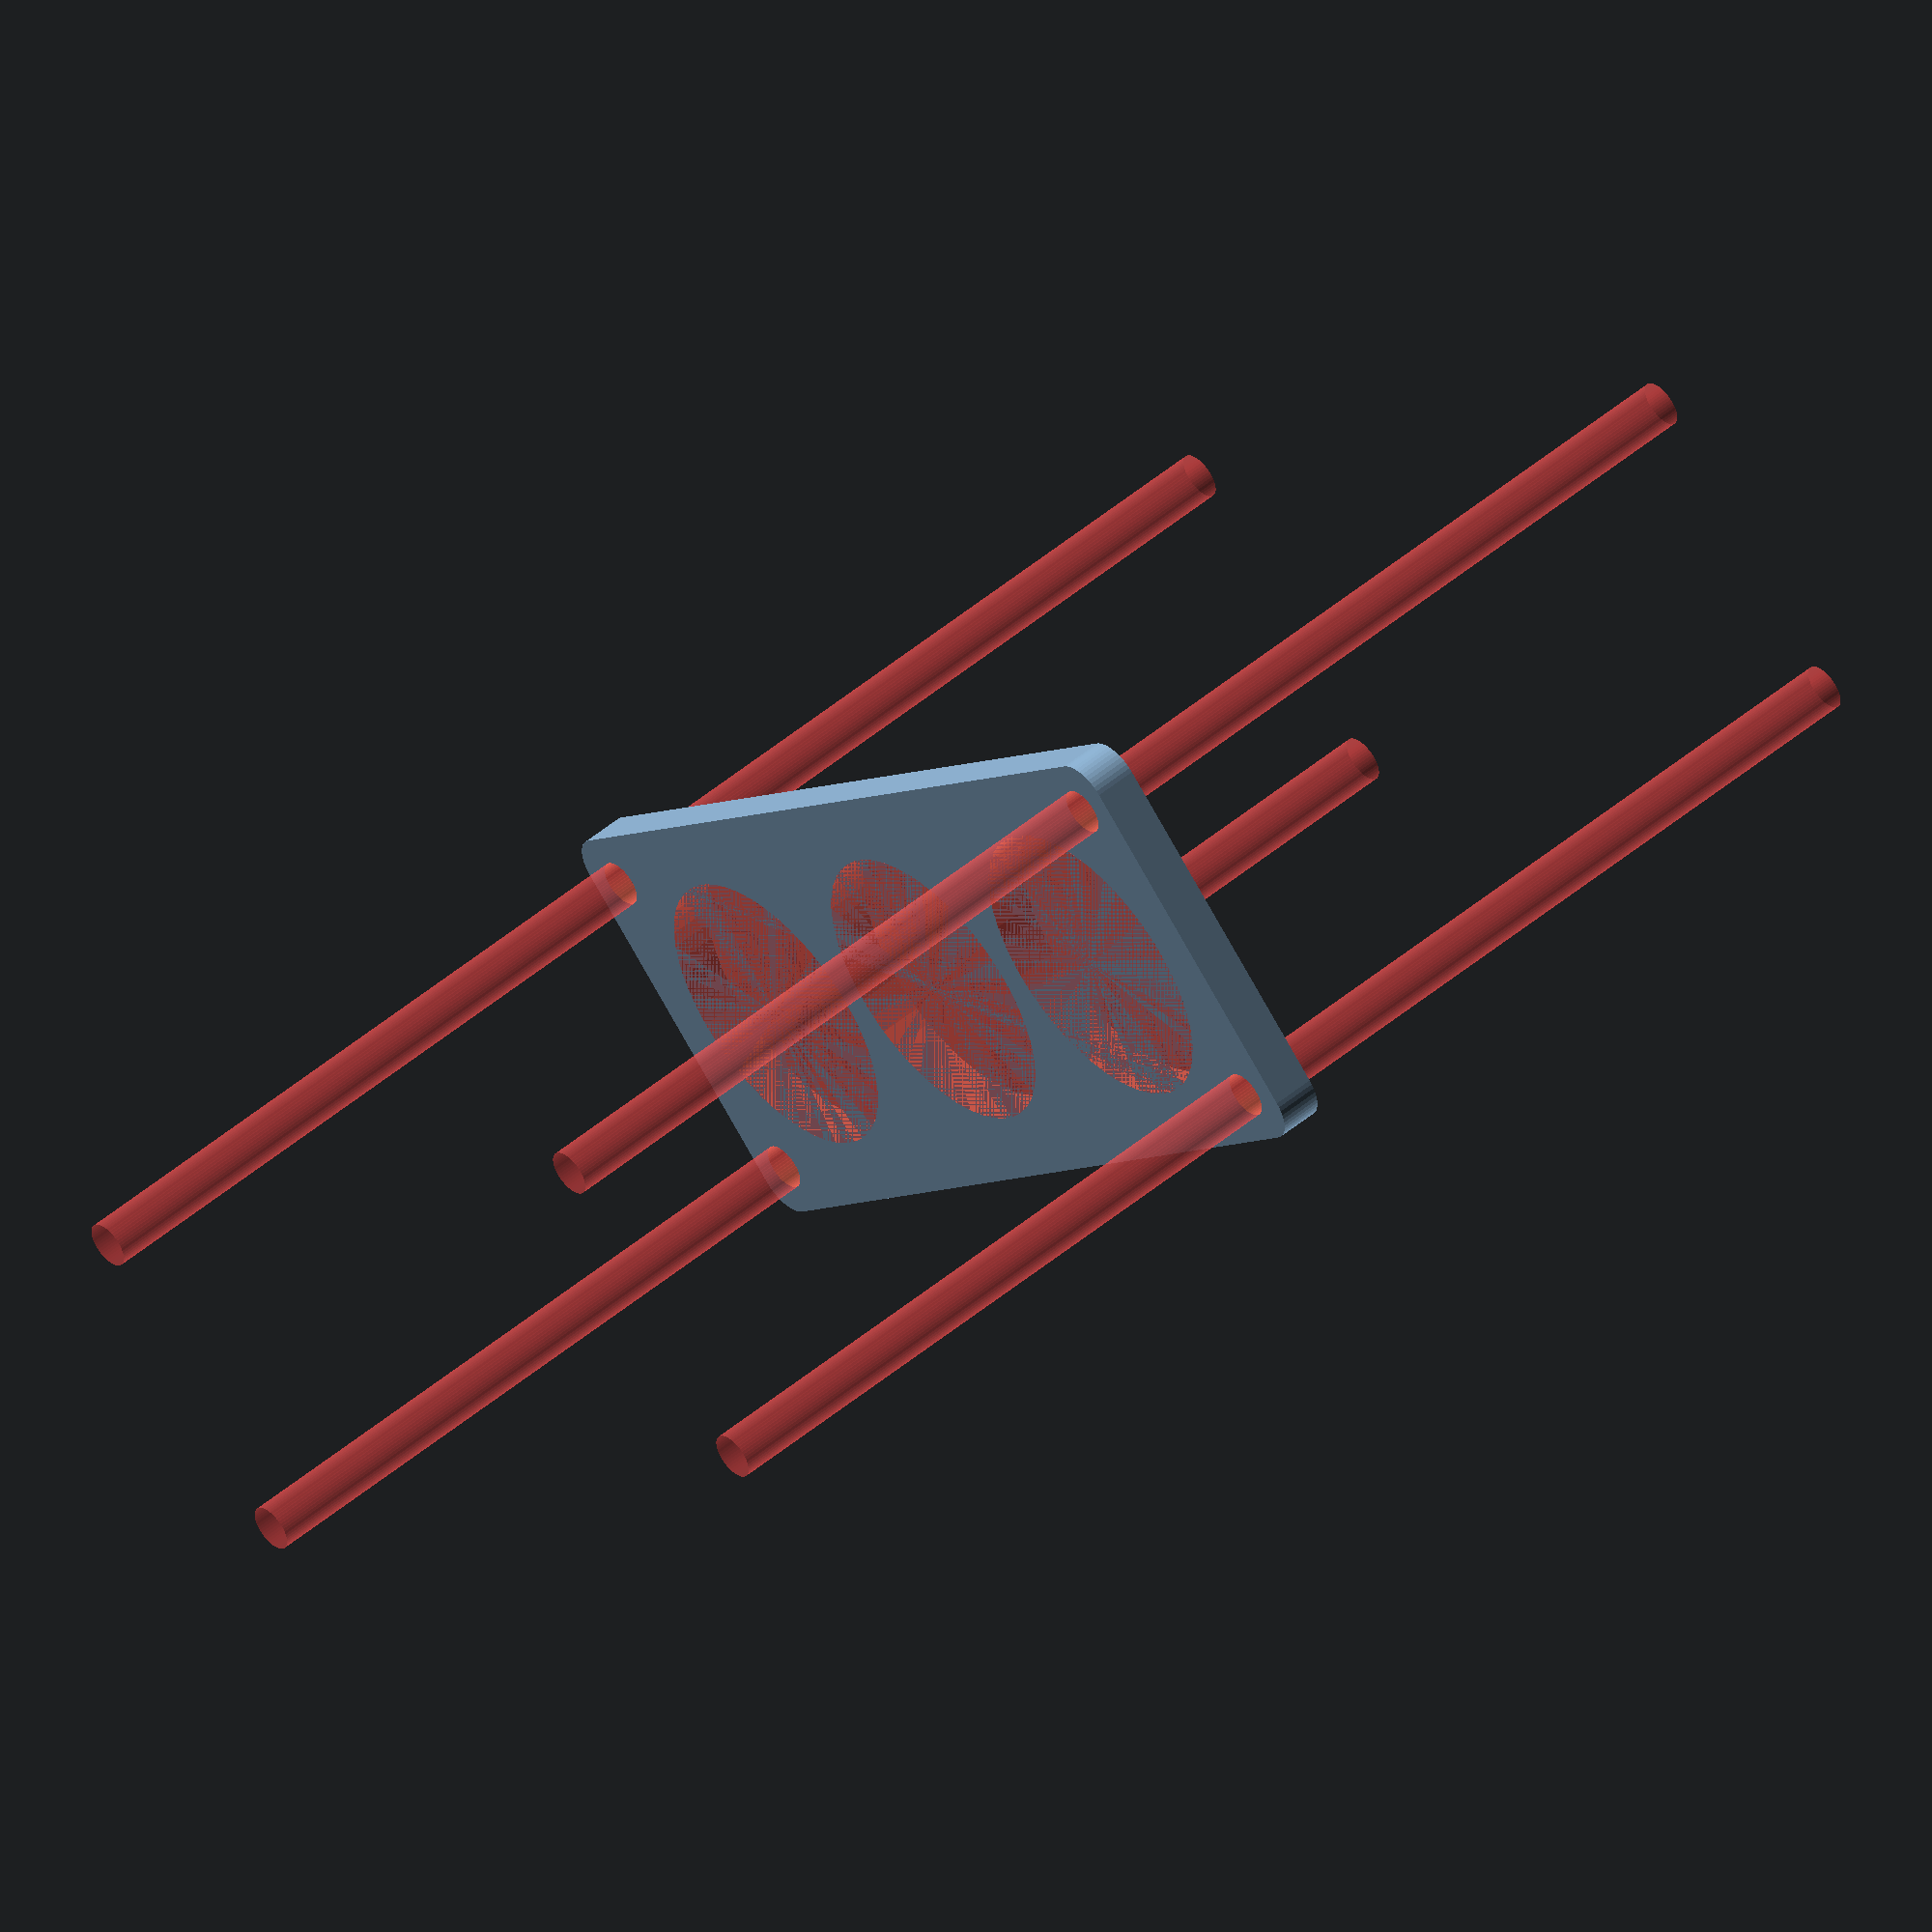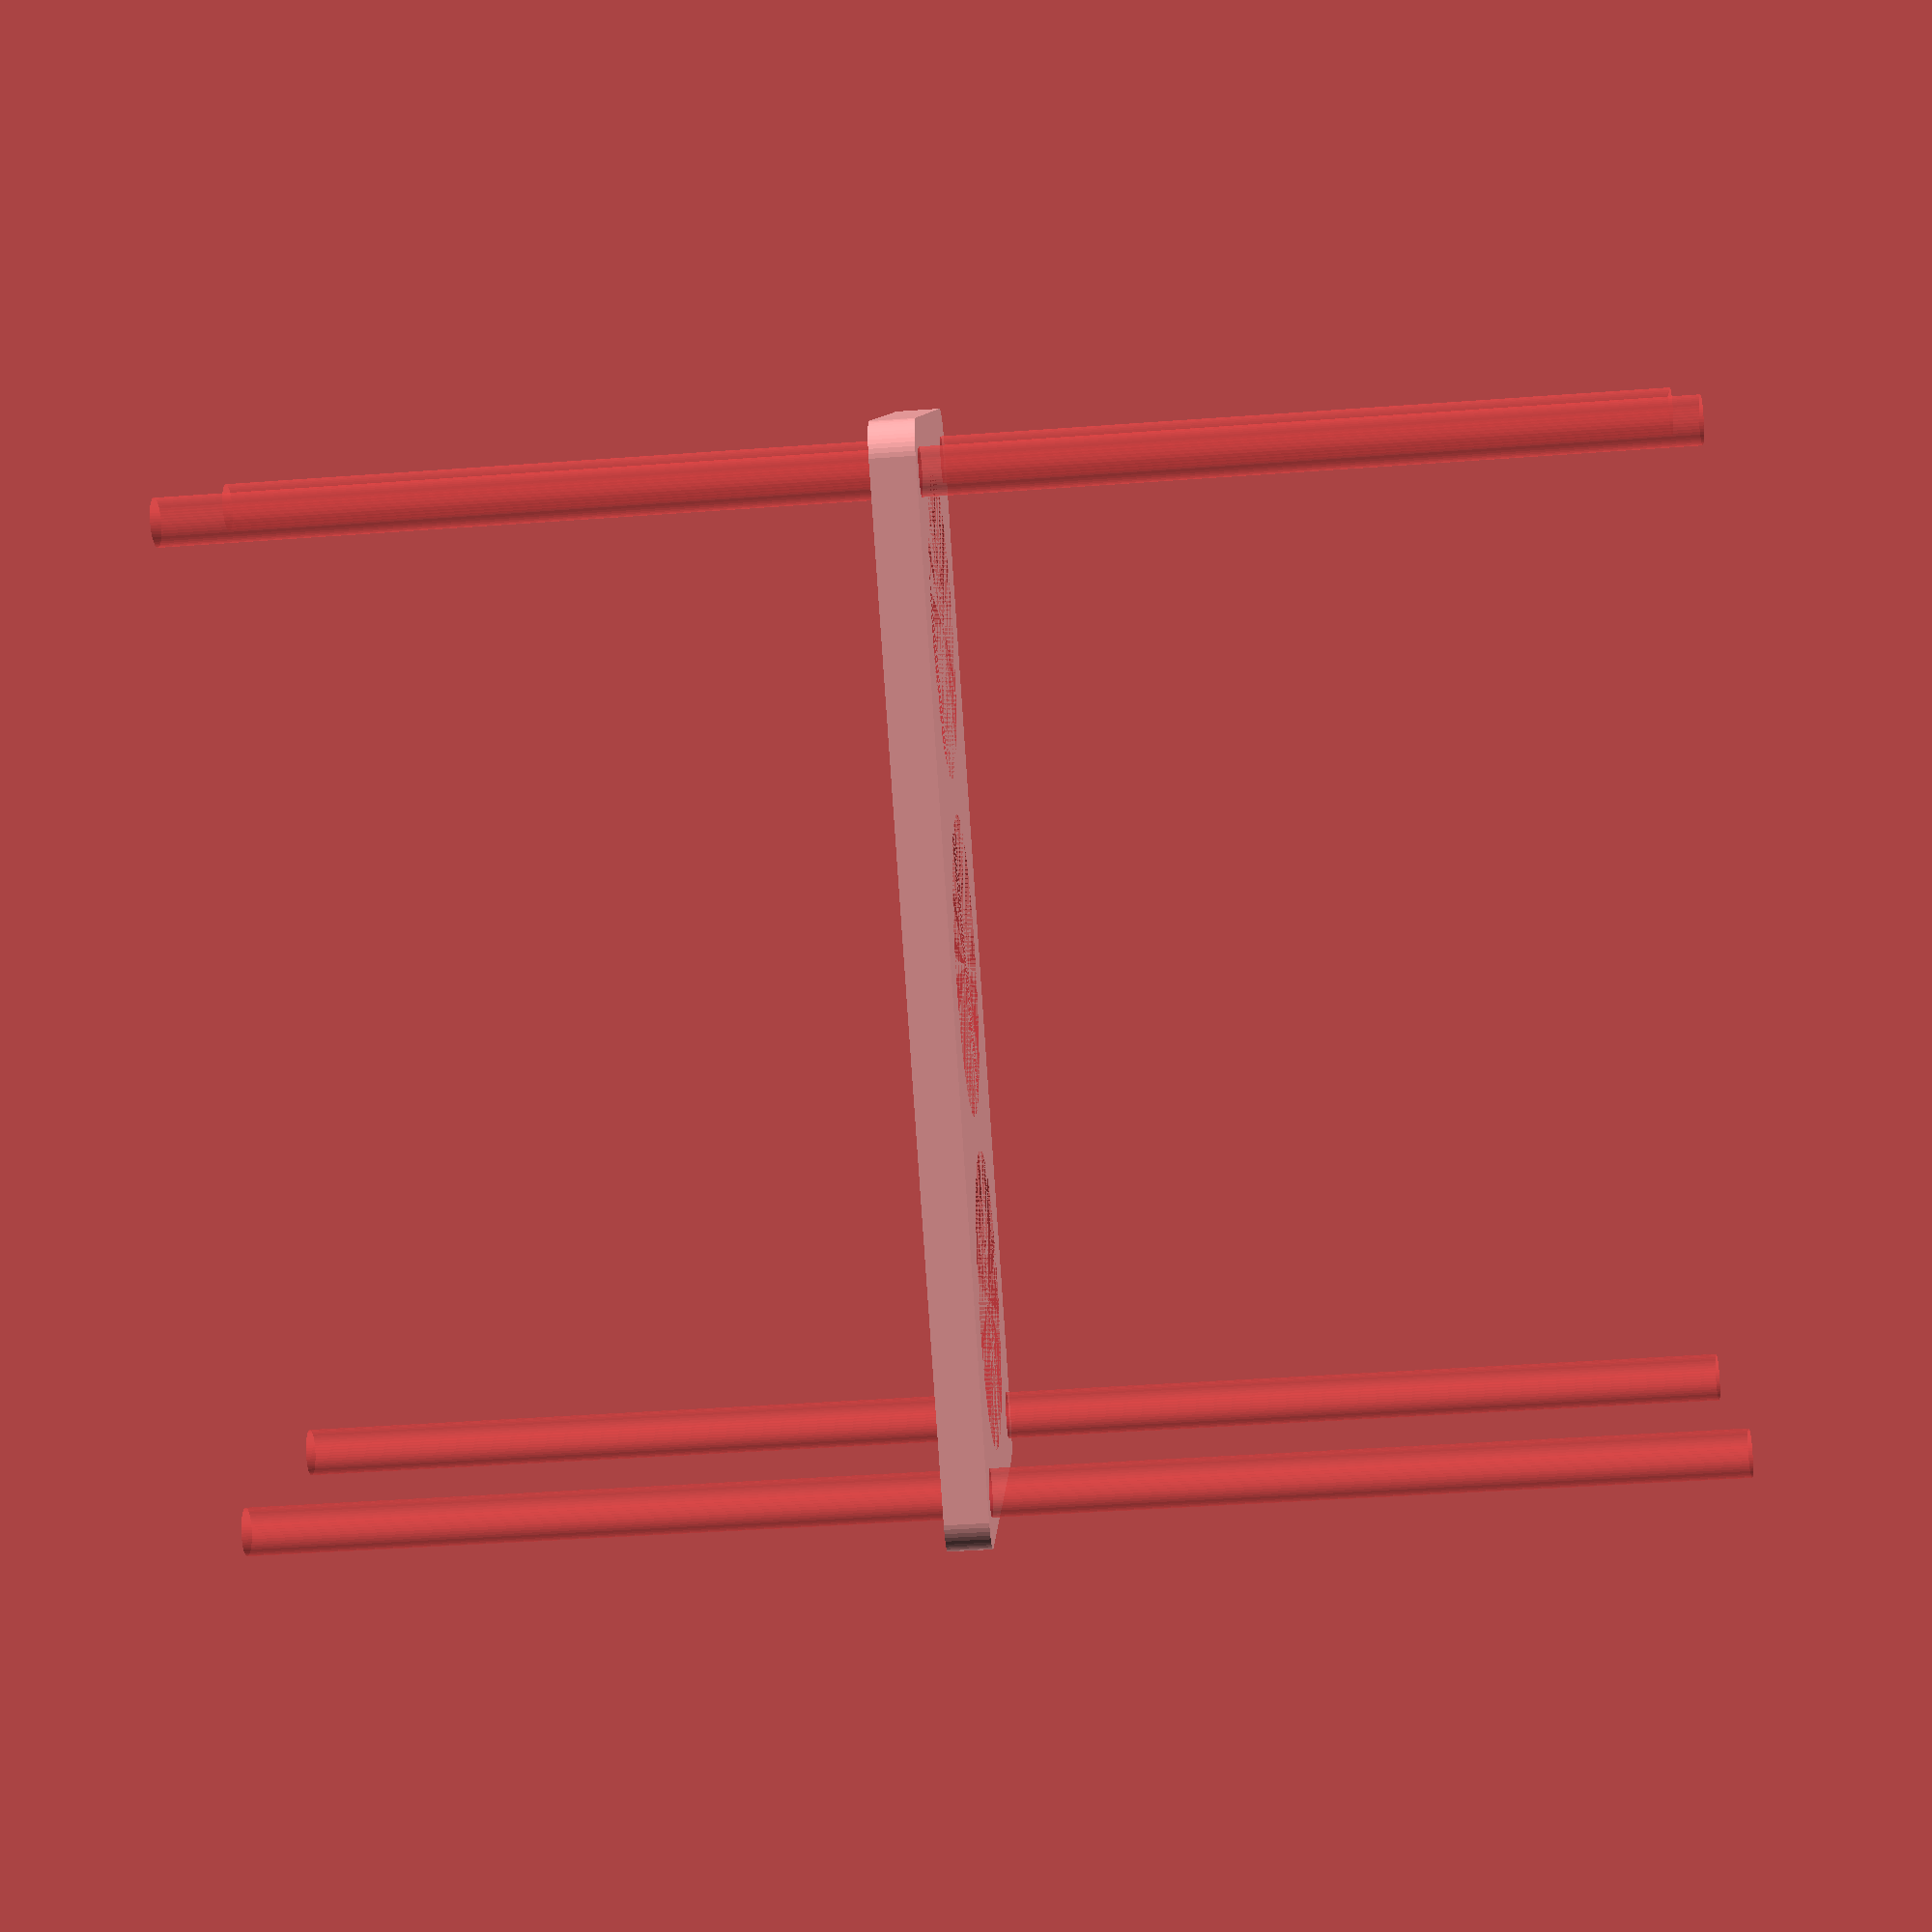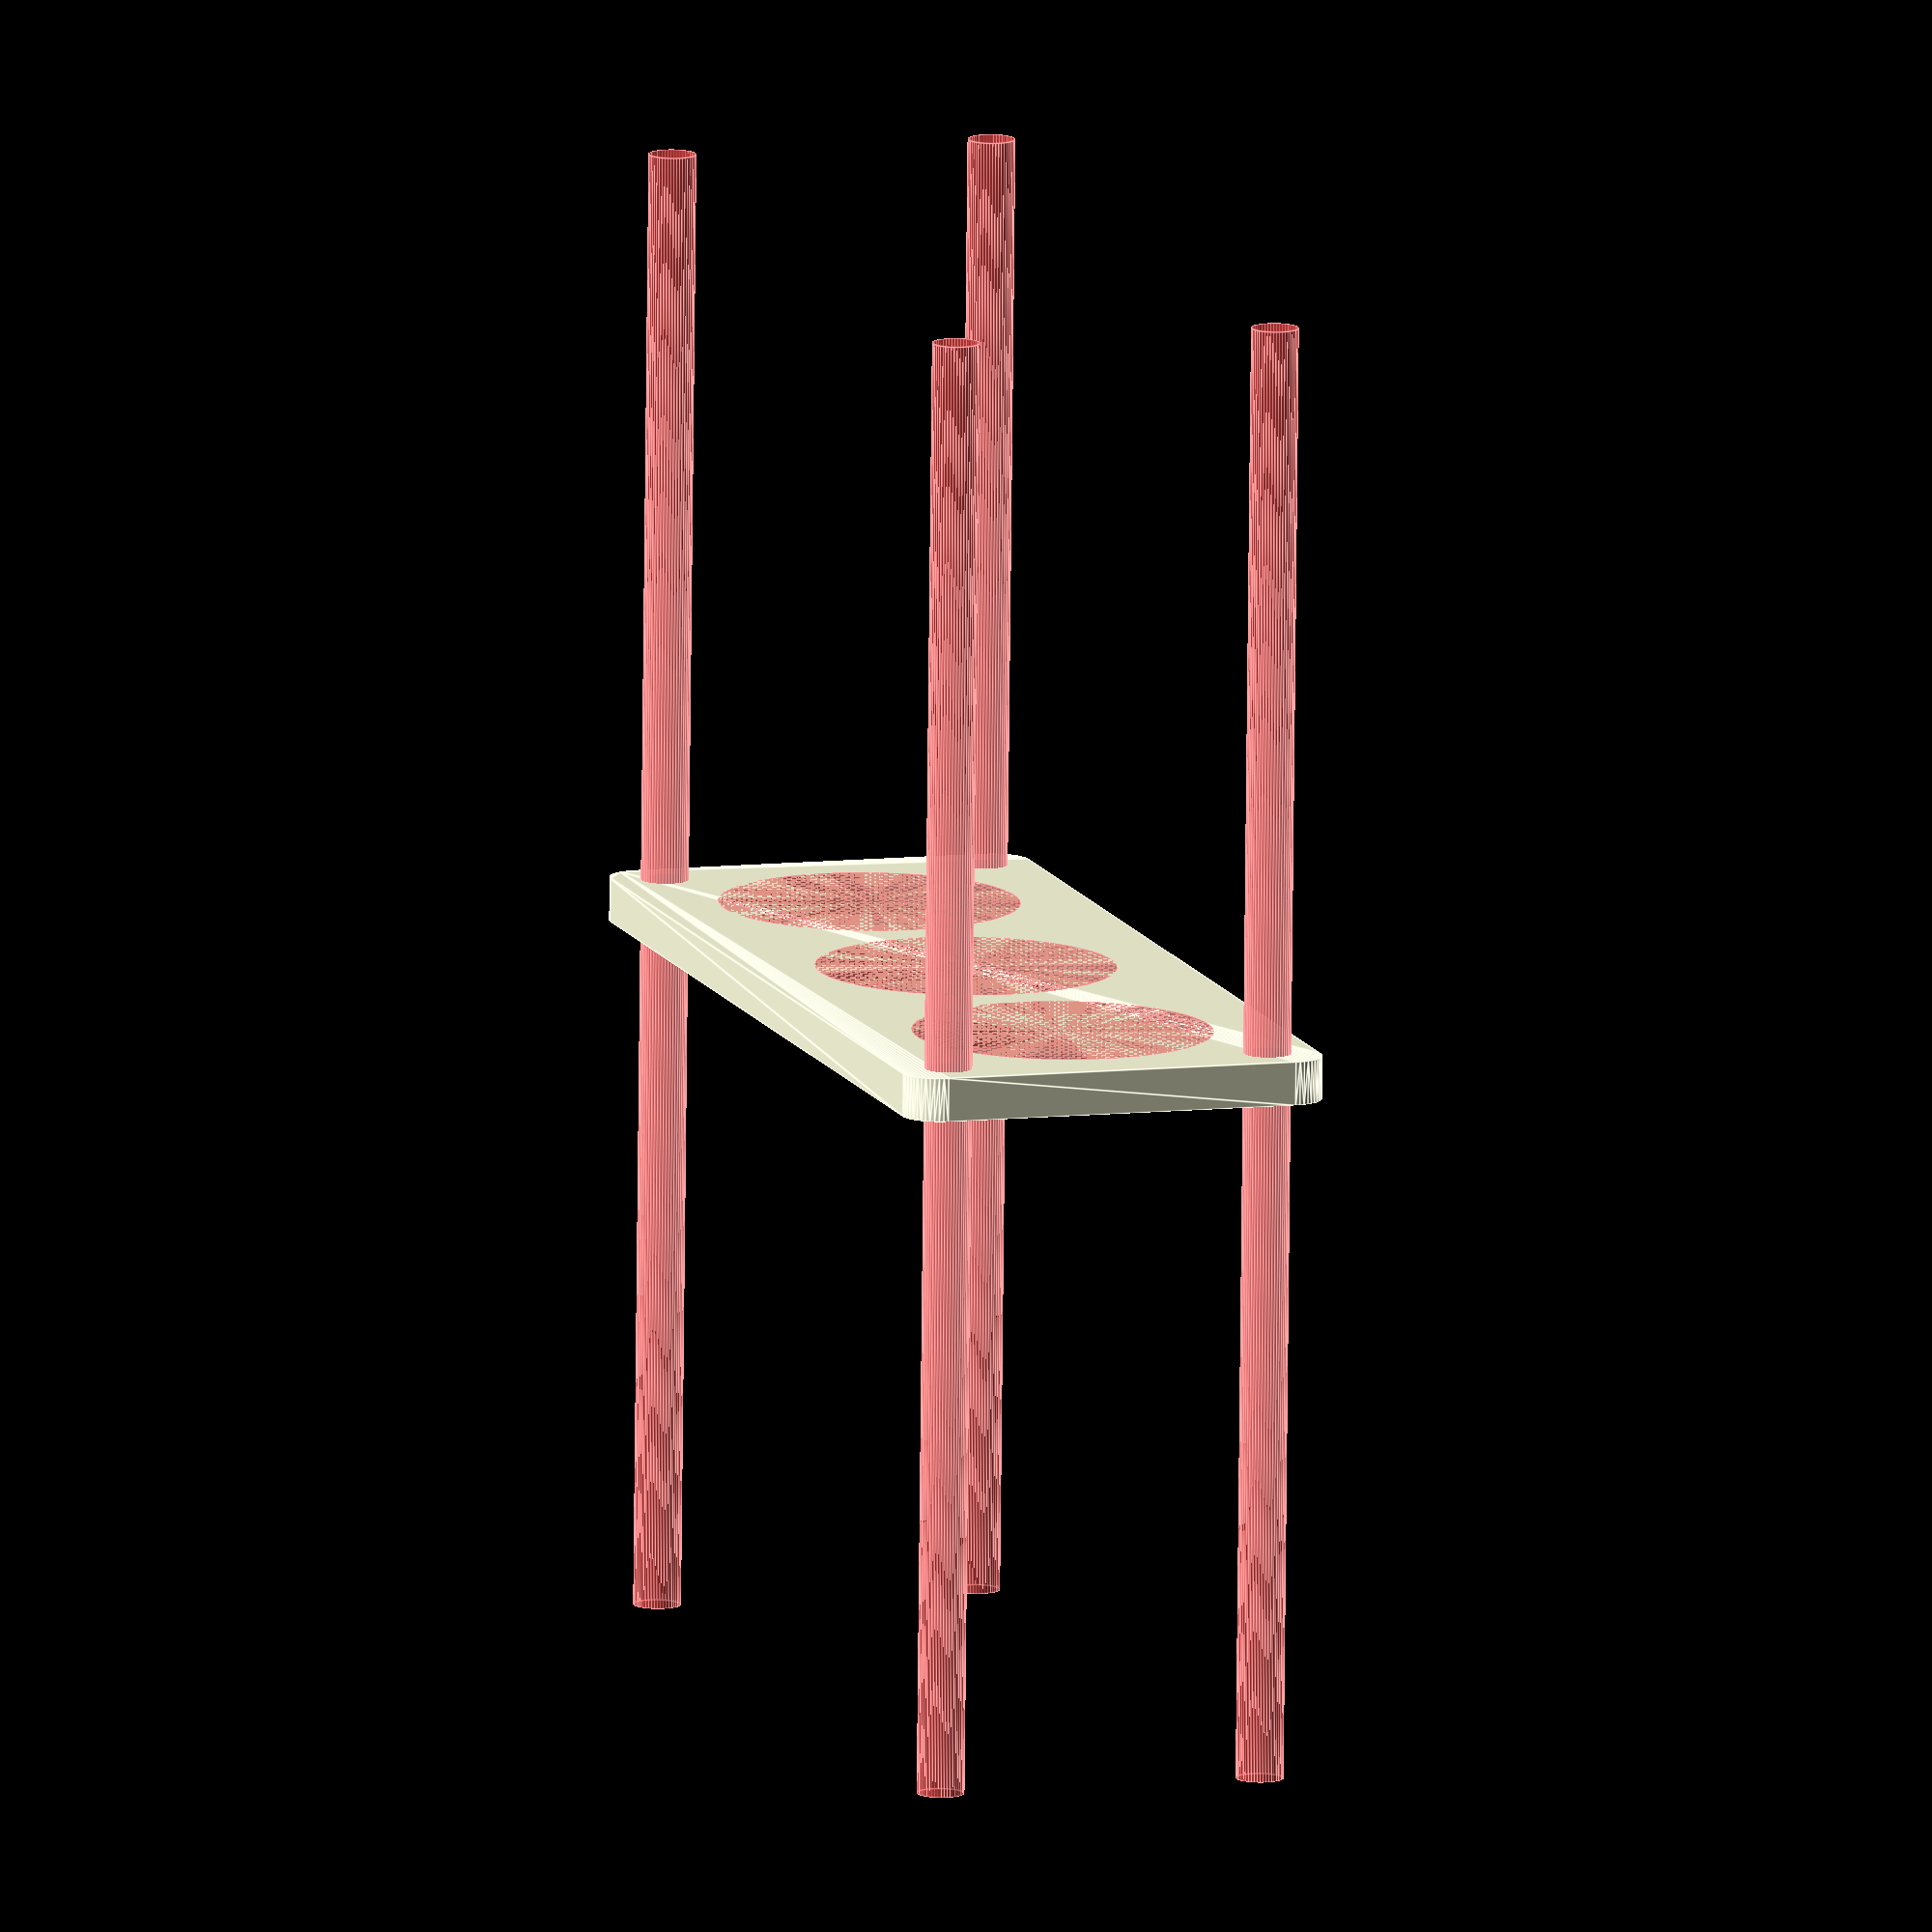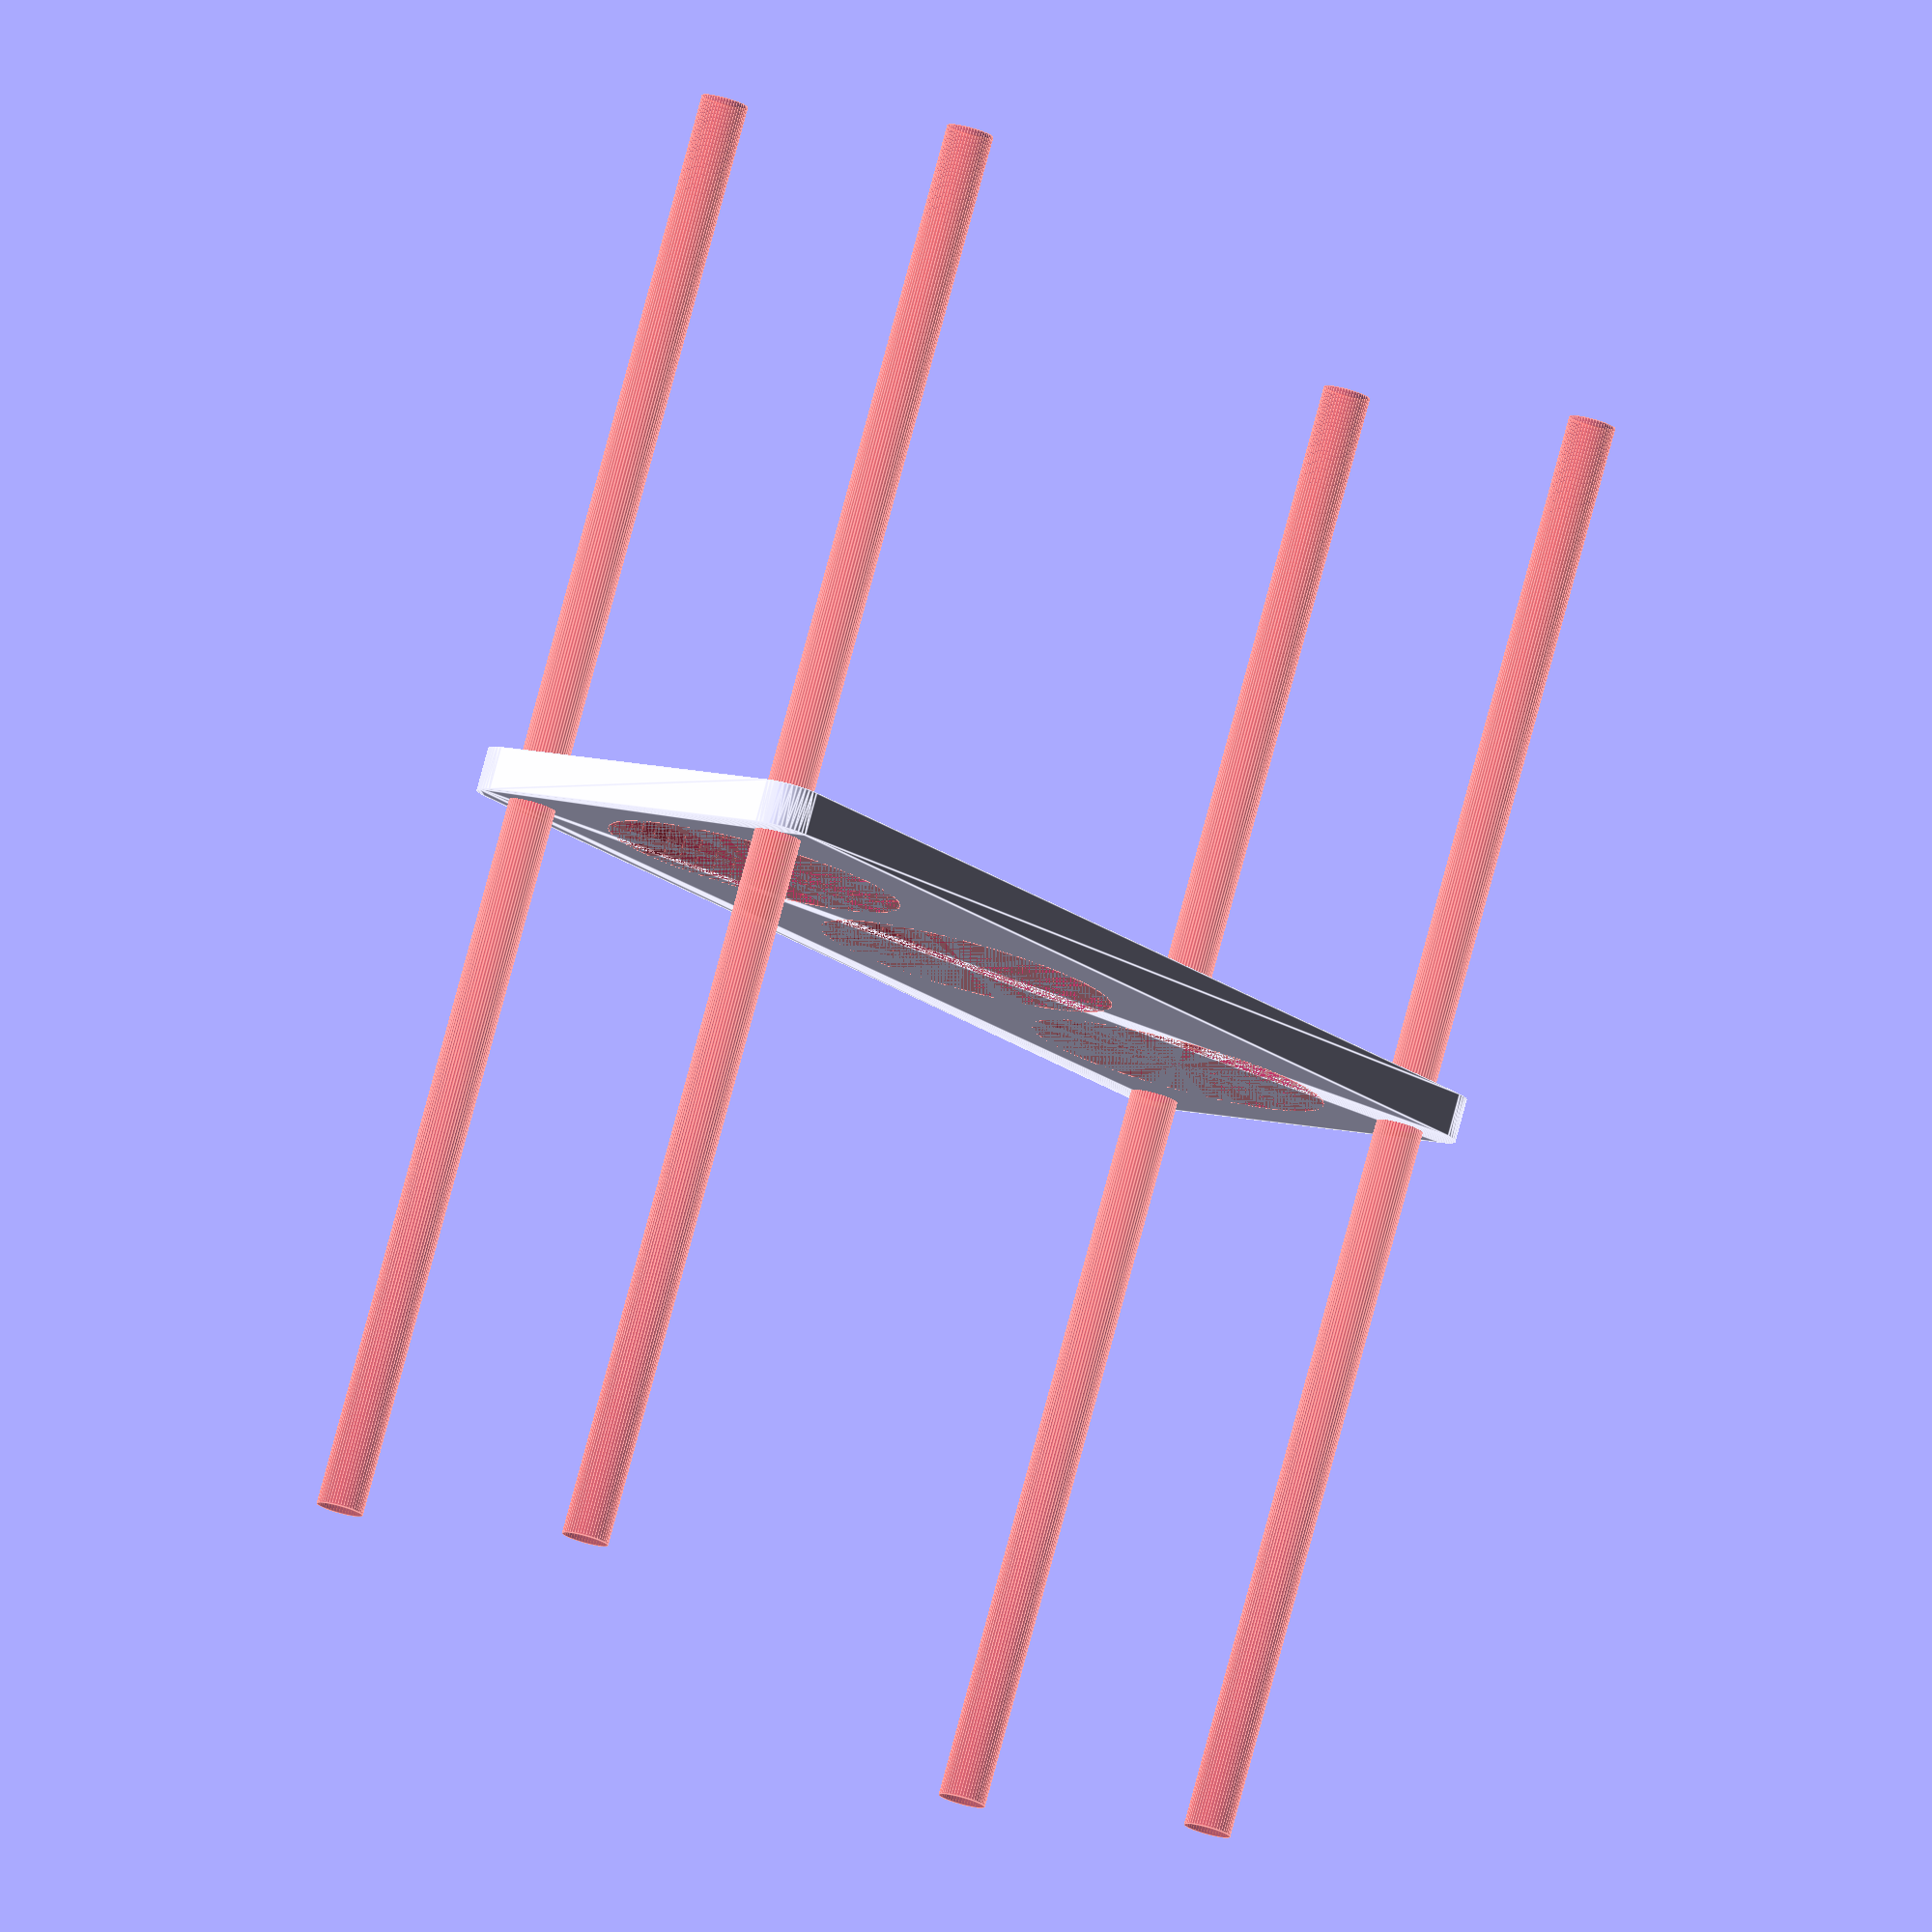
<openscad>
$fn = 50;


difference() {
	union() {
		hull() {
			translate(v = [-69.5000000000, 24.5000000000, 0]) {
				cylinder(h = 6, r = 5);
			}
			translate(v = [69.5000000000, 24.5000000000, 0]) {
				cylinder(h = 6, r = 5);
			}
			translate(v = [-69.5000000000, -24.5000000000, 0]) {
				cylinder(h = 6, r = 5);
			}
			translate(v = [69.5000000000, -24.5000000000, 0]) {
				cylinder(h = 6, r = 5);
			}
		}
	}
	union() {
		#translate(v = [-67.5000000000, -22.5000000000, -100.0000000000]) {
			cylinder(h = 200, r = 3.2500000000);
		}
		#translate(v = [-67.5000000000, 22.5000000000, -100.0000000000]) {
			cylinder(h = 200, r = 3.2500000000);
		}
		#translate(v = [67.5000000000, -22.5000000000, -100.0000000000]) {
			cylinder(h = 200, r = 3.2500000000);
		}
		#translate(v = [67.5000000000, 22.5000000000, -100.0000000000]) {
			cylinder(h = 200, r = 3.2500000000);
		}
		#translate(v = [-46.0000000000, 0, 0]) {
			cylinder(h = 6, r = 20.5000000000);
		}
		#cylinder(h = 6, r = 20.5000000000);
		#translate(v = [46.0000000000, 0, 0]) {
			cylinder(h = 6, r = 20.5000000000);
		}
	}
}
</openscad>
<views>
elev=129.5 azim=313.3 roll=132.4 proj=o view=solid
elev=42.0 azim=139.8 roll=95.1 proj=p view=wireframe
elev=258.8 azim=106.5 roll=0.6 proj=o view=edges
elev=279.5 azim=310.2 roll=195.1 proj=o view=edges
</views>
